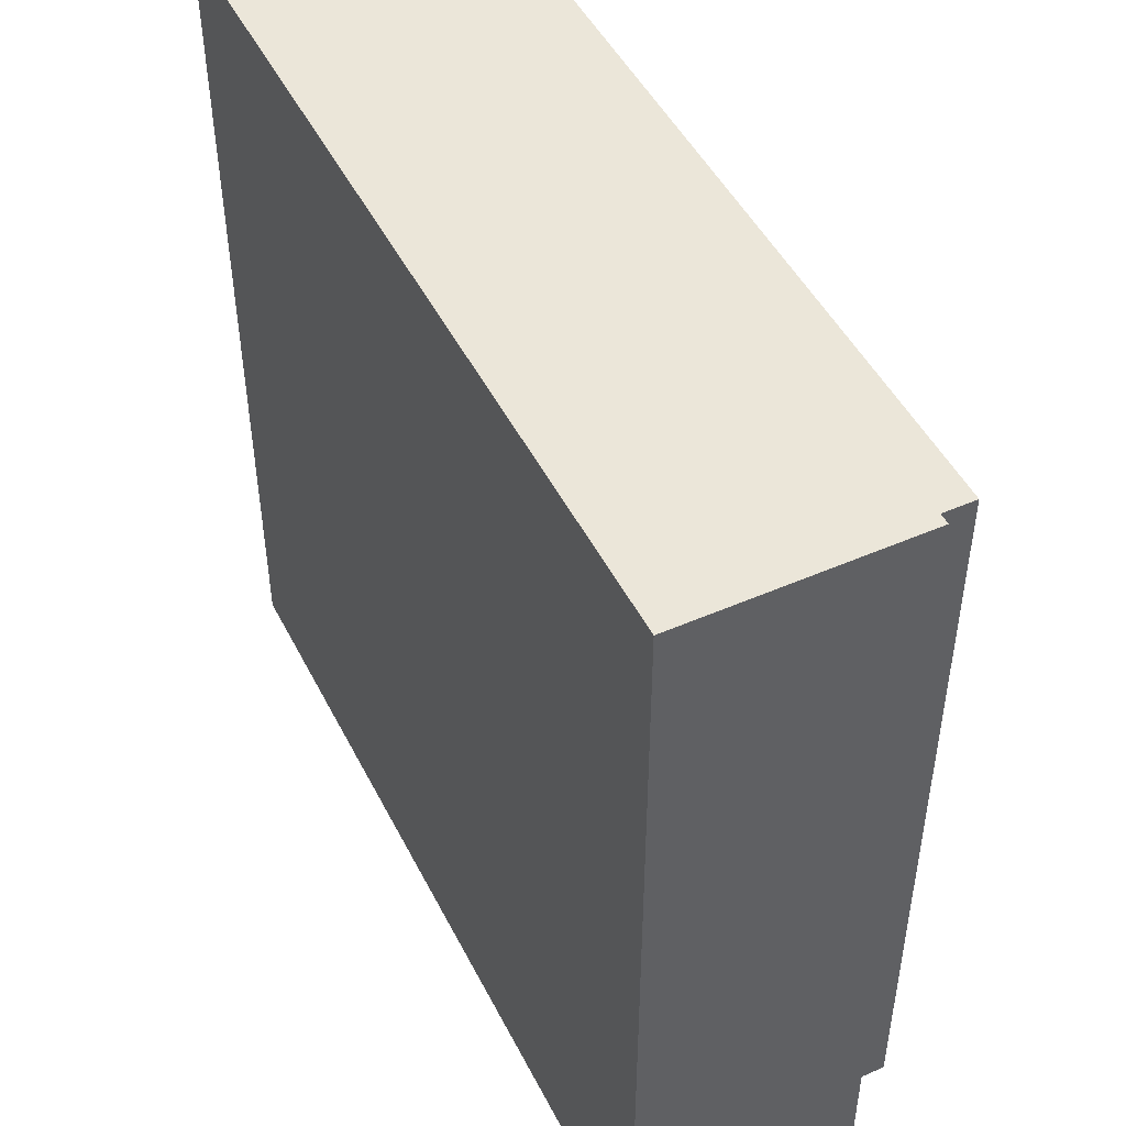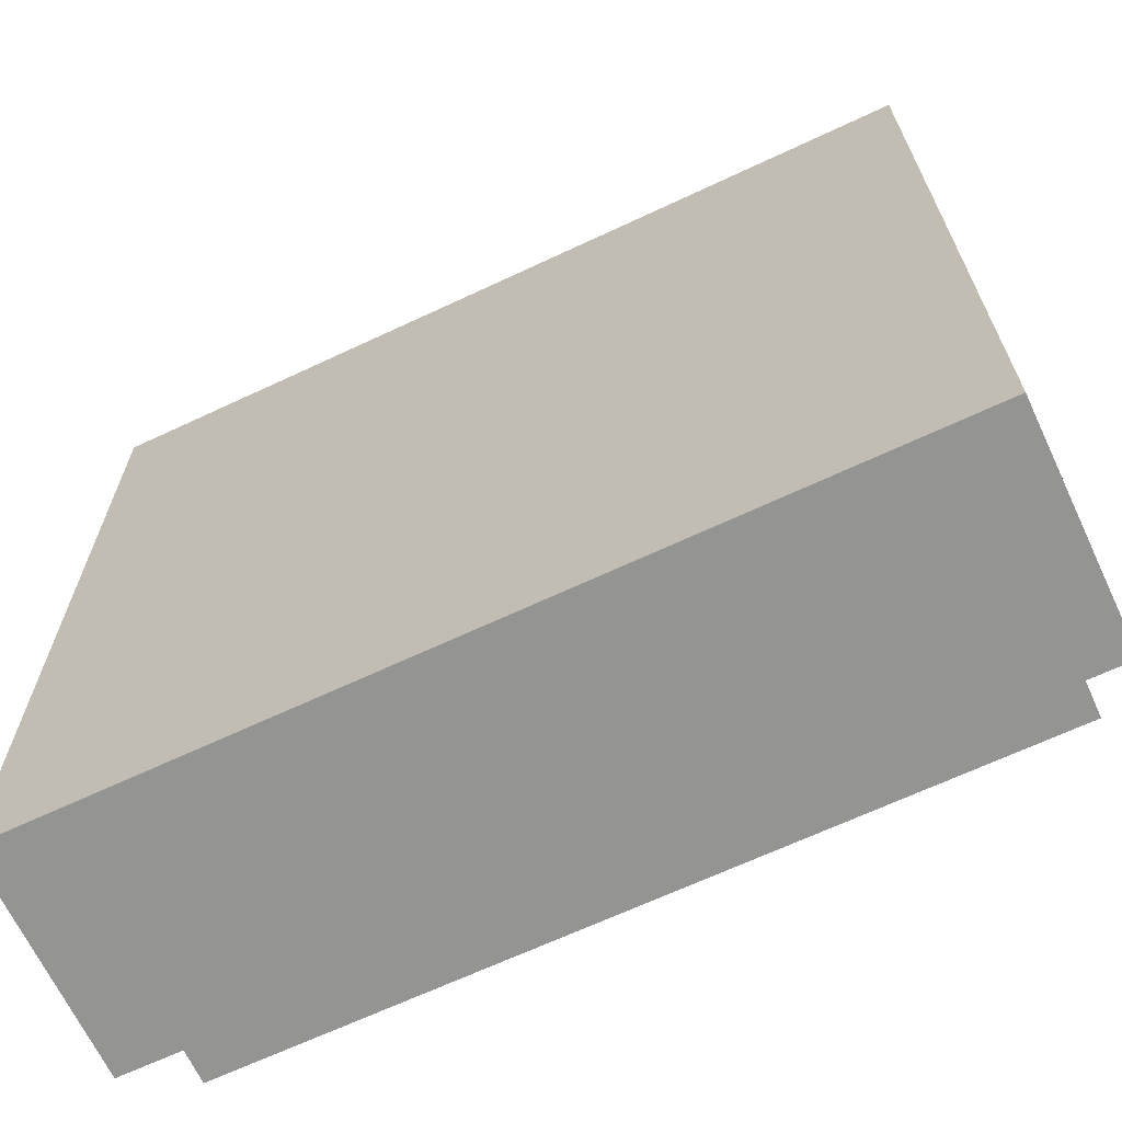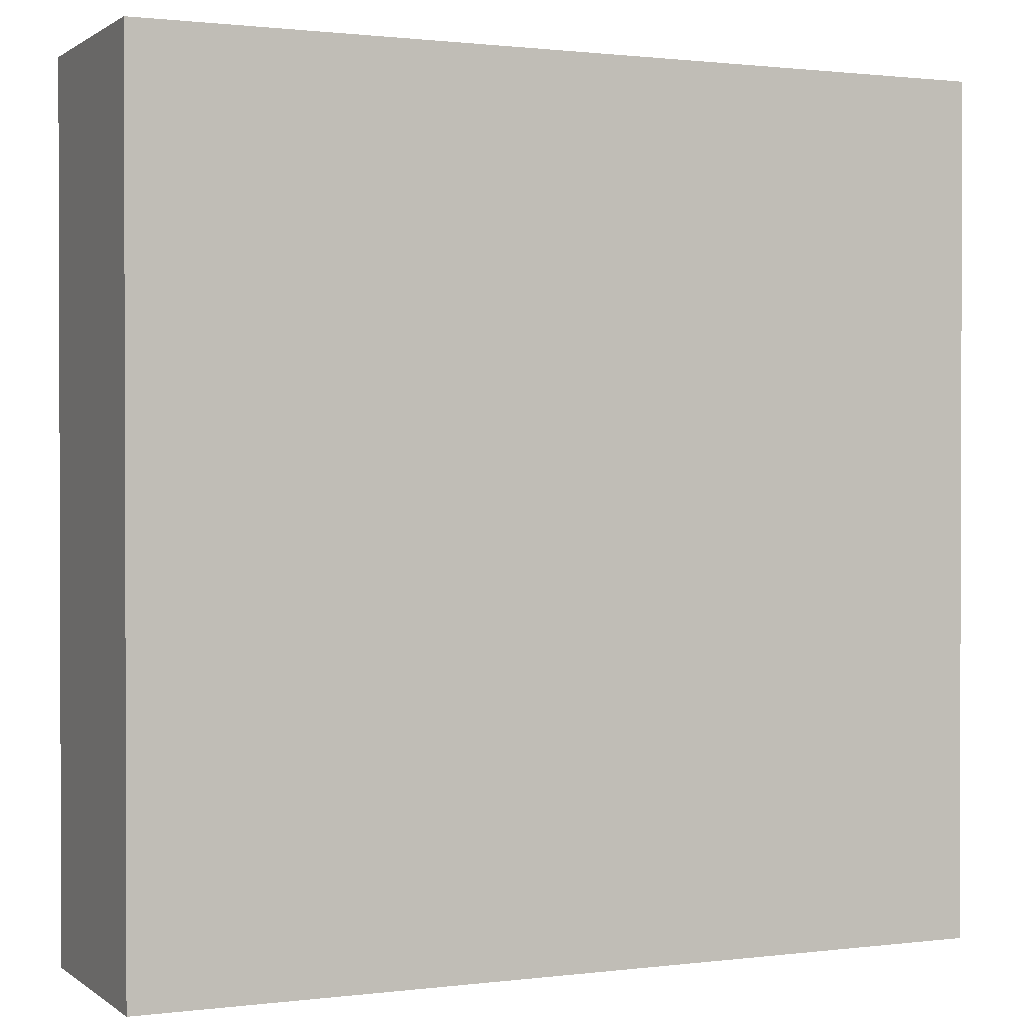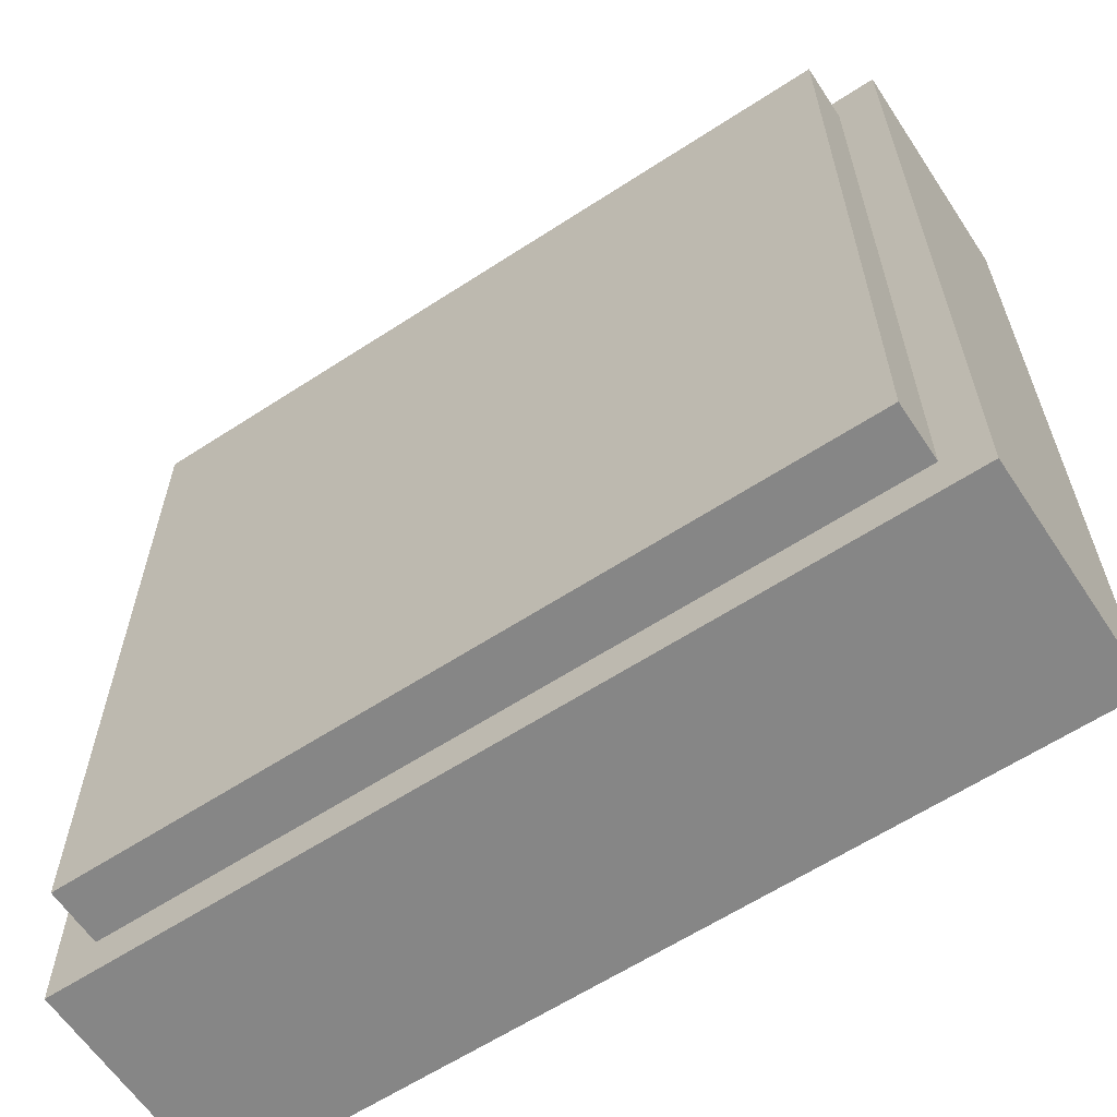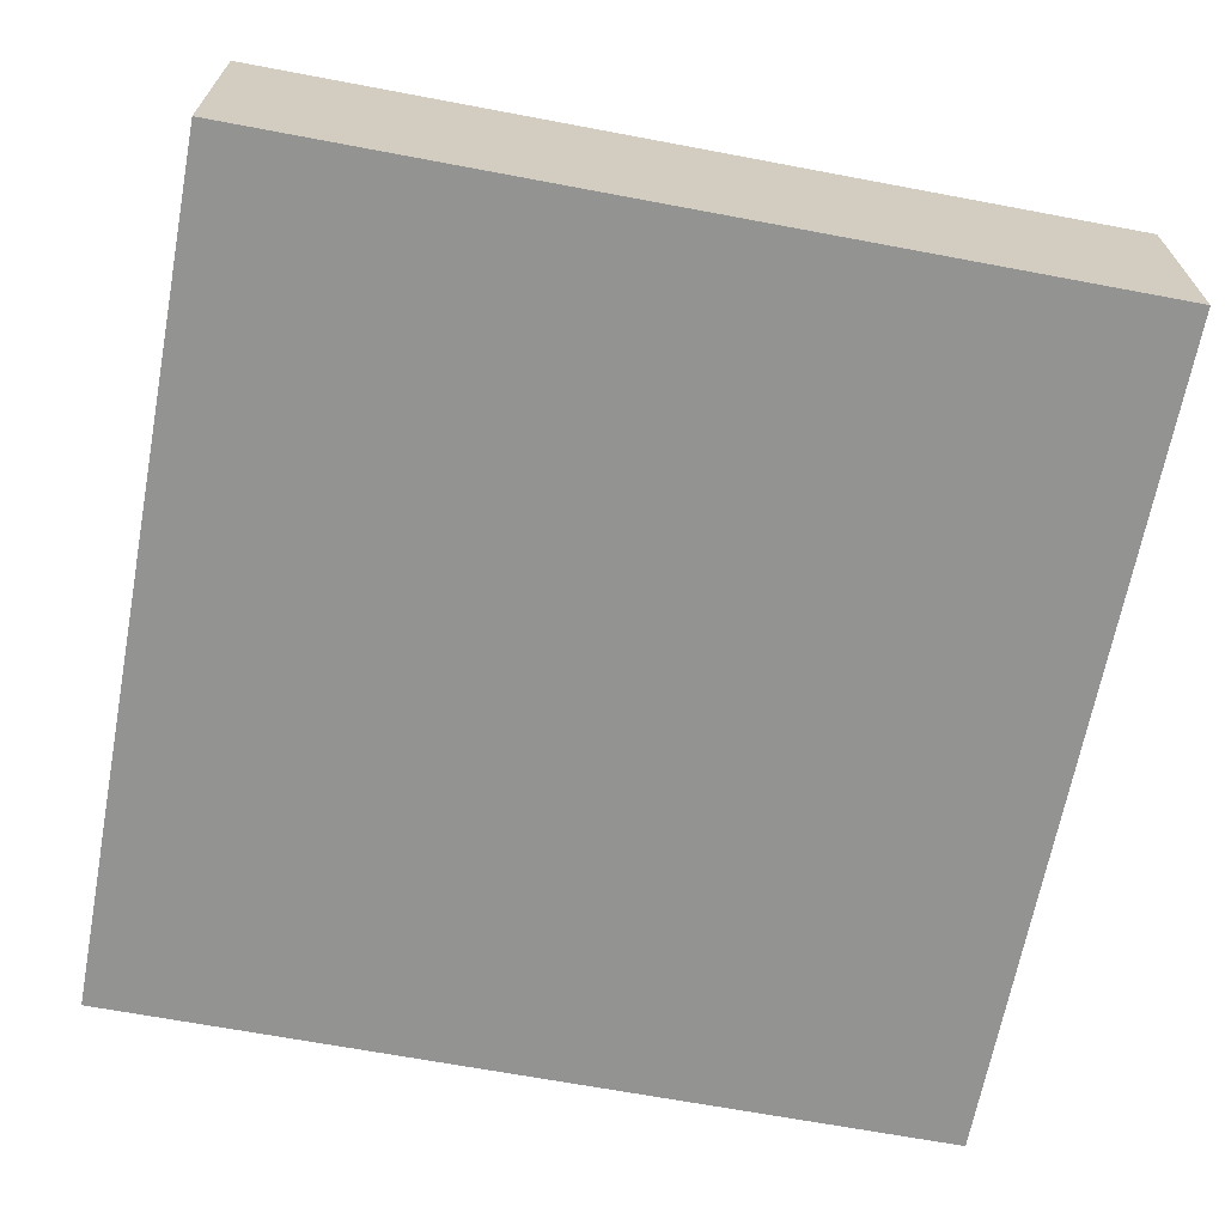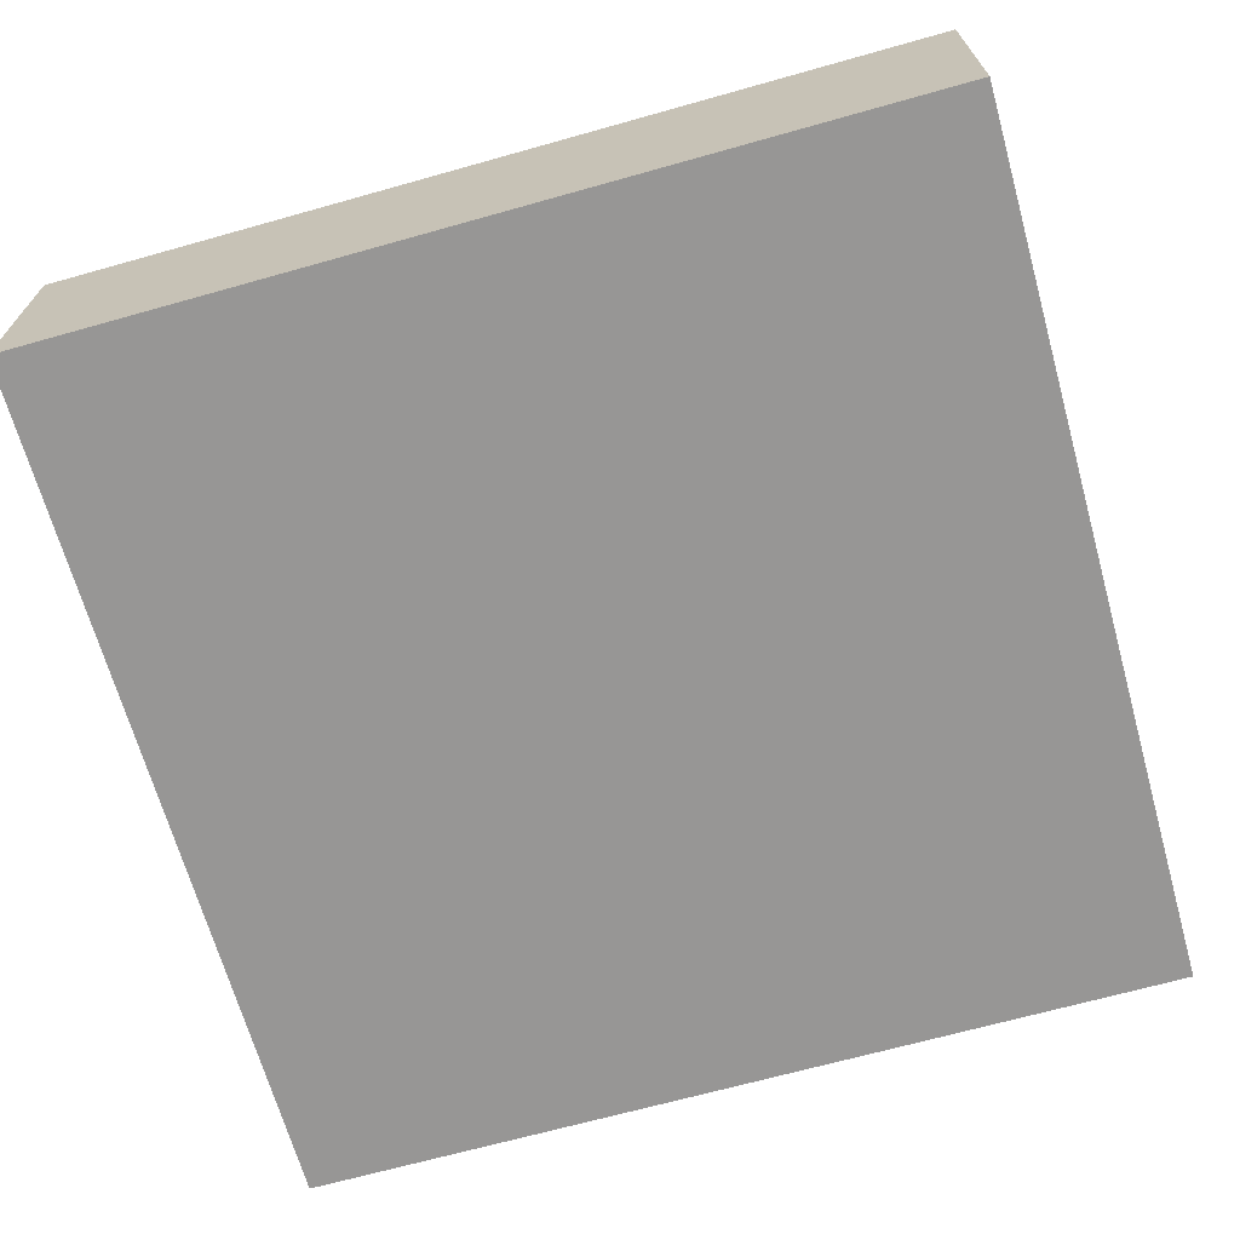
<metadata>
{"format":"obj","ext":"obj","renderer":"f3d","projection":"perspective","resolution":1024,"background":"white","views":[{"elev":48.2,"azim":63.9,"up":"+Z"},{"elev":-66.9,"azim":25.2,"up":"+Z"},{"elev":1.0,"azim":-24.4,"up":"+Z"},{"elev":-62.0,"azim":-146.5,"up":"+Z"},{"elev":-66.7,"azim":-100.7,"up":"+Y"},{"elev":-67.9,"azim":-74.3,"up":"+Y"}]}
</metadata>
<code>
o key_r3_c5
v 0.1 1.4 2.2
v 0.1 1.4 0.7
v 0.1 1 2.2
v 0.1 1 0.7
v -1.4 1.4 0.7
v -1.4 1.4 2.2
v -1.4 1 0.7
v -1.4 1 2.2
v -1.4 1.4 0.7
v 0.1 1.4 0.7
v -1.4 1.4 2.2
v 0.1 1.4 2.2
v -1.4 1 2.2
v 0.1 1 2.2
v -1.4 1 0.7
v 0.1 1 0.7
v -1.4 1.4 2.2
v 0.1 1.4 2.2
v -1.4 1 2.2
v 0.1 1 2.2
v 0.1 1.4 0.7
v -1.4 1.4 0.7
v 0.1 1 0.7
v -1.4 1 0.7
v 0.025 1.5 2.125
v 0.025 1.5 0.775
v 0.025 1.4 2.125
v 0.025 1.4 0.775
v -1.325 1.5 0.775
v -1.325 1.5 2.125
v -1.325 1.4 0.775
v -1.325 1.4 2.125
v -1.325 1.5 0.775
v 0.025 1.5 0.775
v -1.325 1.5 2.125
v 0.025 1.5 2.125
v -1.325 1.4 2.125
v 0.025 1.4 2.125
v -1.325 1.4 0.775
v 0.025 1.4 0.775
v -1.325 1.5 2.125
v 0.025 1.5 2.125
v -1.325 1.4 2.125
v 0.025 1.4 2.125
v 0.025 1.5 0.775
v -1.325 1.5 0.775
v 0.025 1.4 0.775
v -1.325 1.4 0.775
f 1 3 2
f 3 4 2
f 5 7 6
f 7 8 6
f 9 11 10
f 11 12 10
f 13 15 14
f 15 16 14
f 17 19 18
f 19 20 18
f 21 23 22
f 23 24 22
f 25 27 26
f 27 28 26
f 29 31 30
f 31 32 30
f 33 35 34
f 35 36 34
f 37 39 38
f 39 40 38
f 41 43 42
f 43 44 42
f 45 47 46
f 47 48 46

</code>
